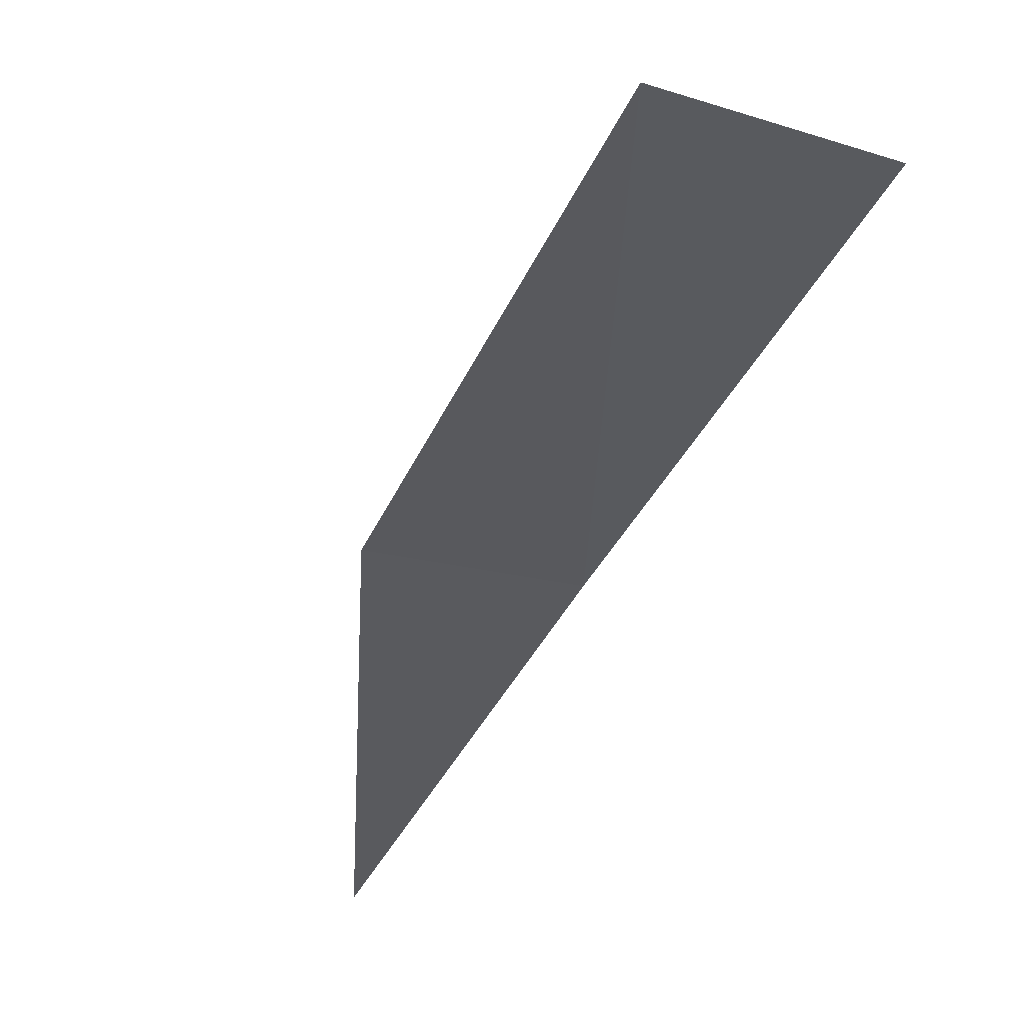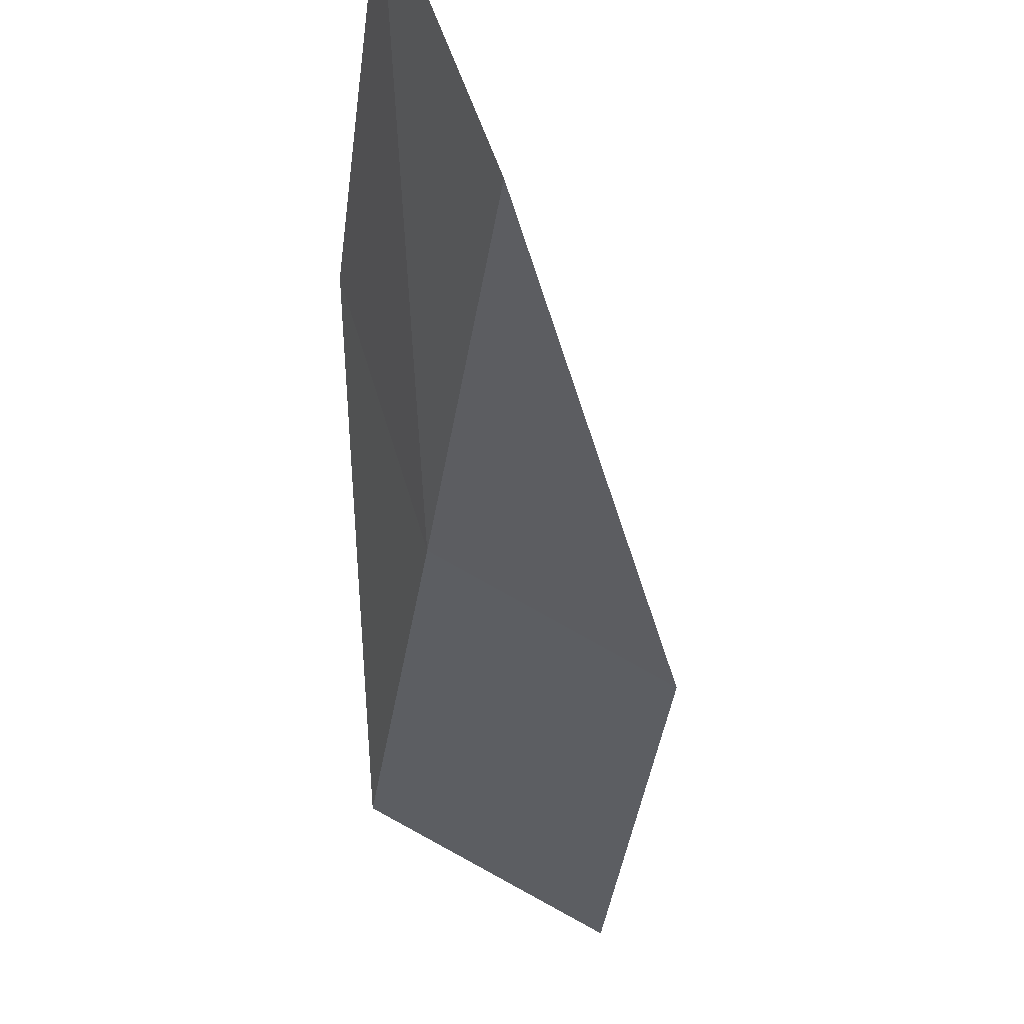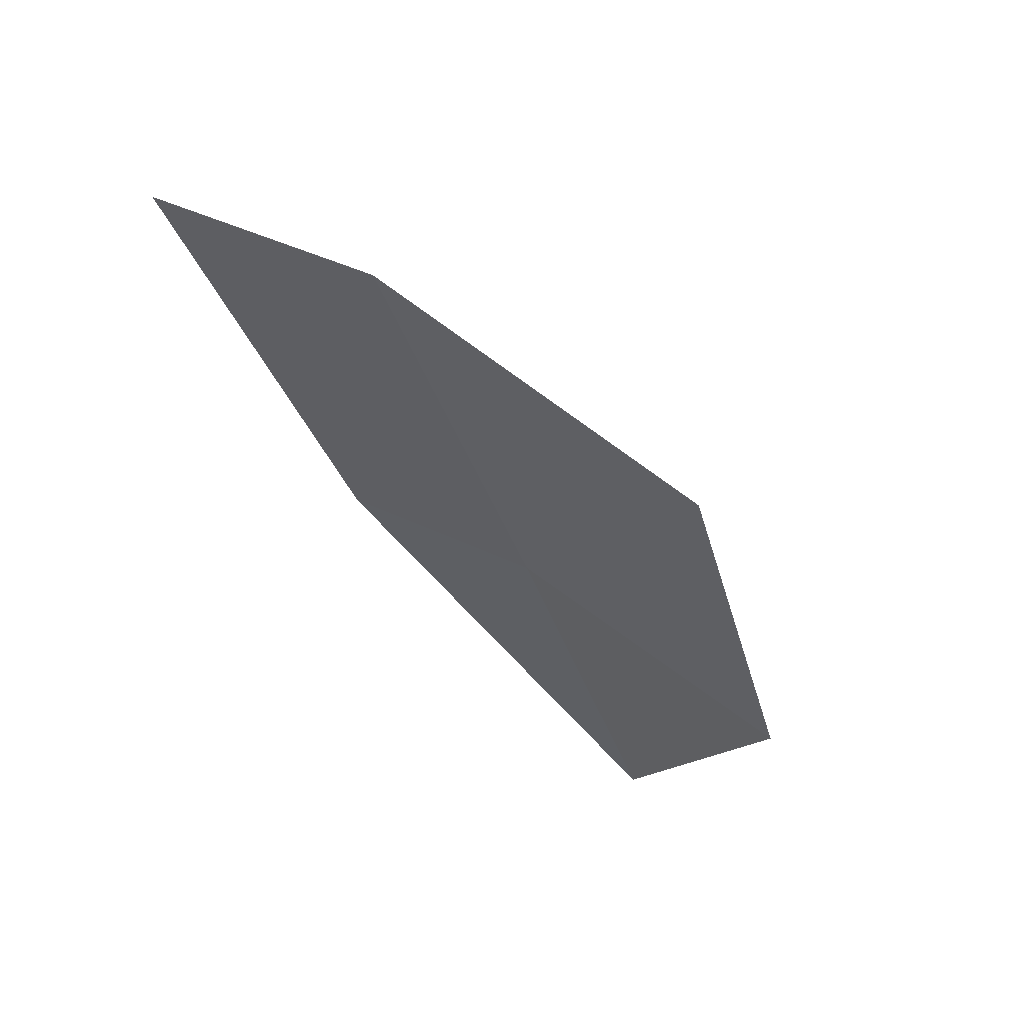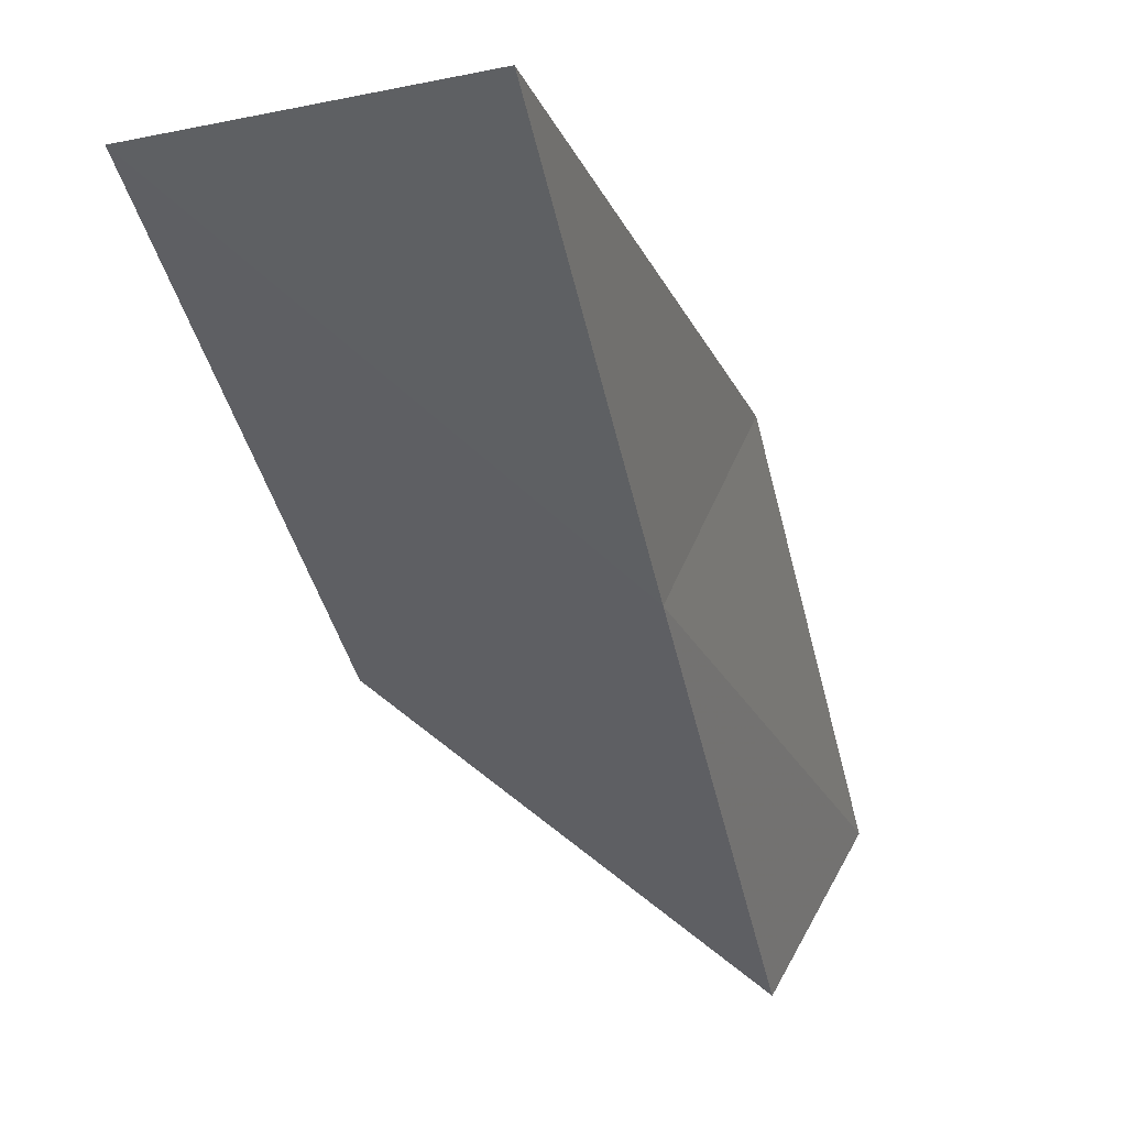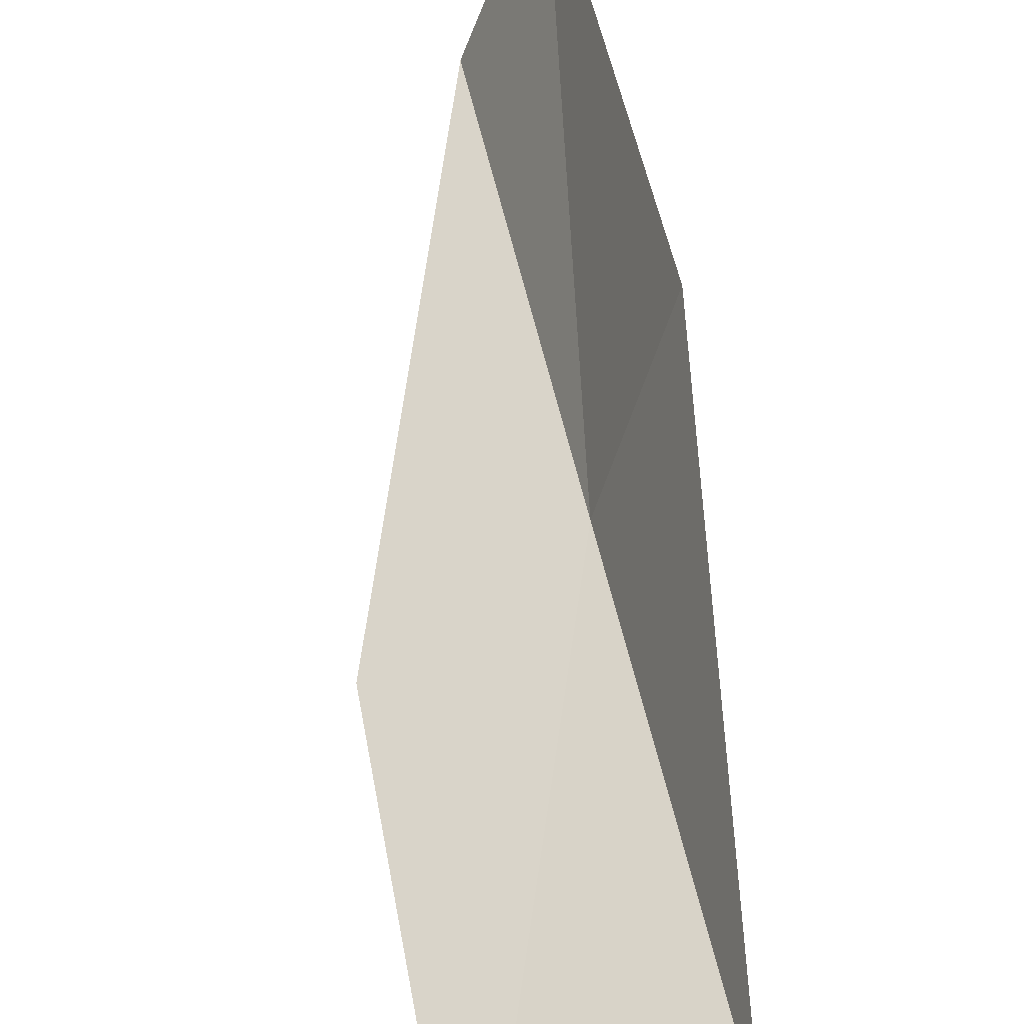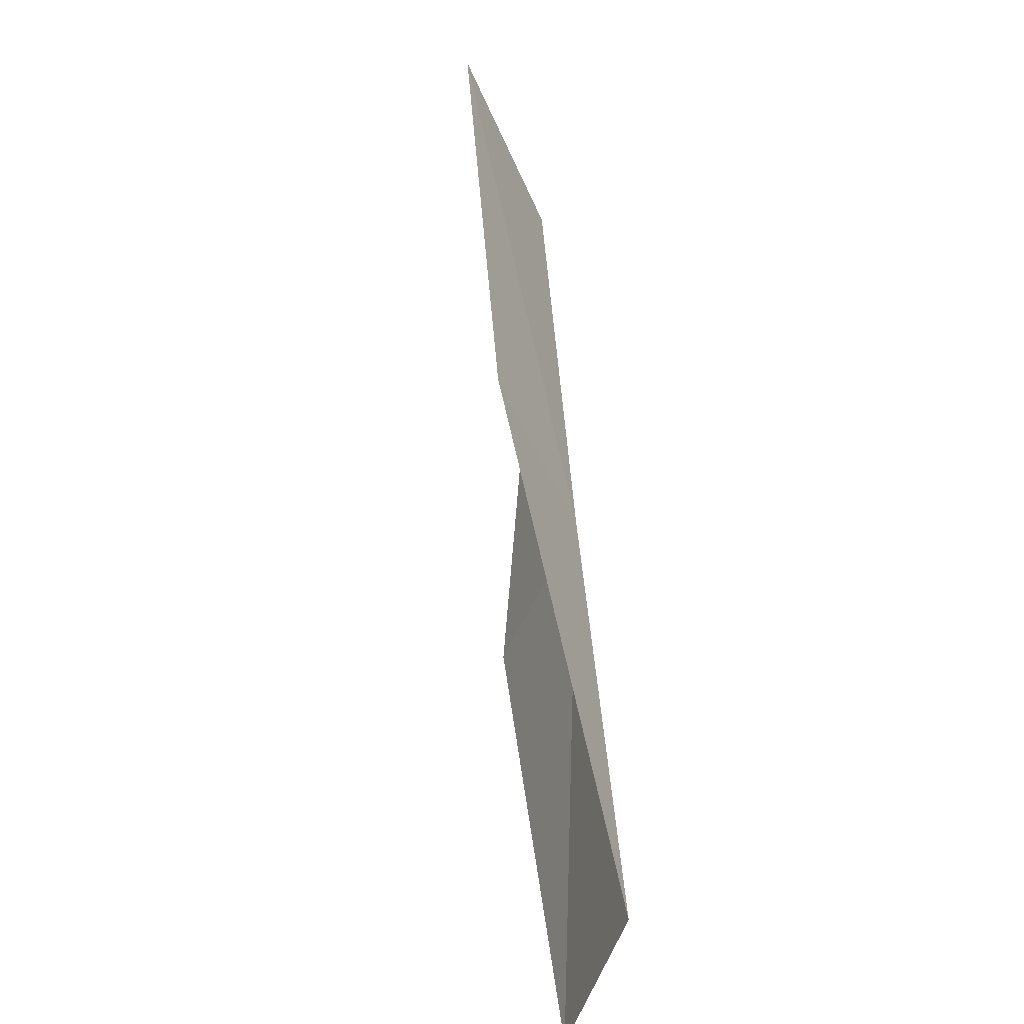
<metadata>
{"format":"obj","ext":"obj","renderer":"f3d","projection":"perspective","resolution":1024,"background":"white","views":[{"elev":-46.2,"azim":-37.4,"up":"+Y"},{"elev":-17.7,"azim":158.4,"up":"+Y"},{"elev":58.0,"azim":48.0,"up":"+Z"},{"elev":-47.8,"azim":-3.8,"up":"+Y"},{"elev":43.7,"azim":-27.0,"up":"+Y"},{"elev":-54.8,"azim":-42.4,"up":"+Z"}]}
</metadata>
<code>
v -20.18 18.94 26.15
v -19.53 20.78 26.15
v -21.32 18.16 30.51
v -23.28 17.29 30.51
v -21.98 18.17 26.15
v -18.29 21.26 21.79
v -19.01 19.64 21.79
f 1 3 2
f 1 5 4
f 1 4 3
f 1 6 7
f 1 2 6
f 1 7 5

</code>
